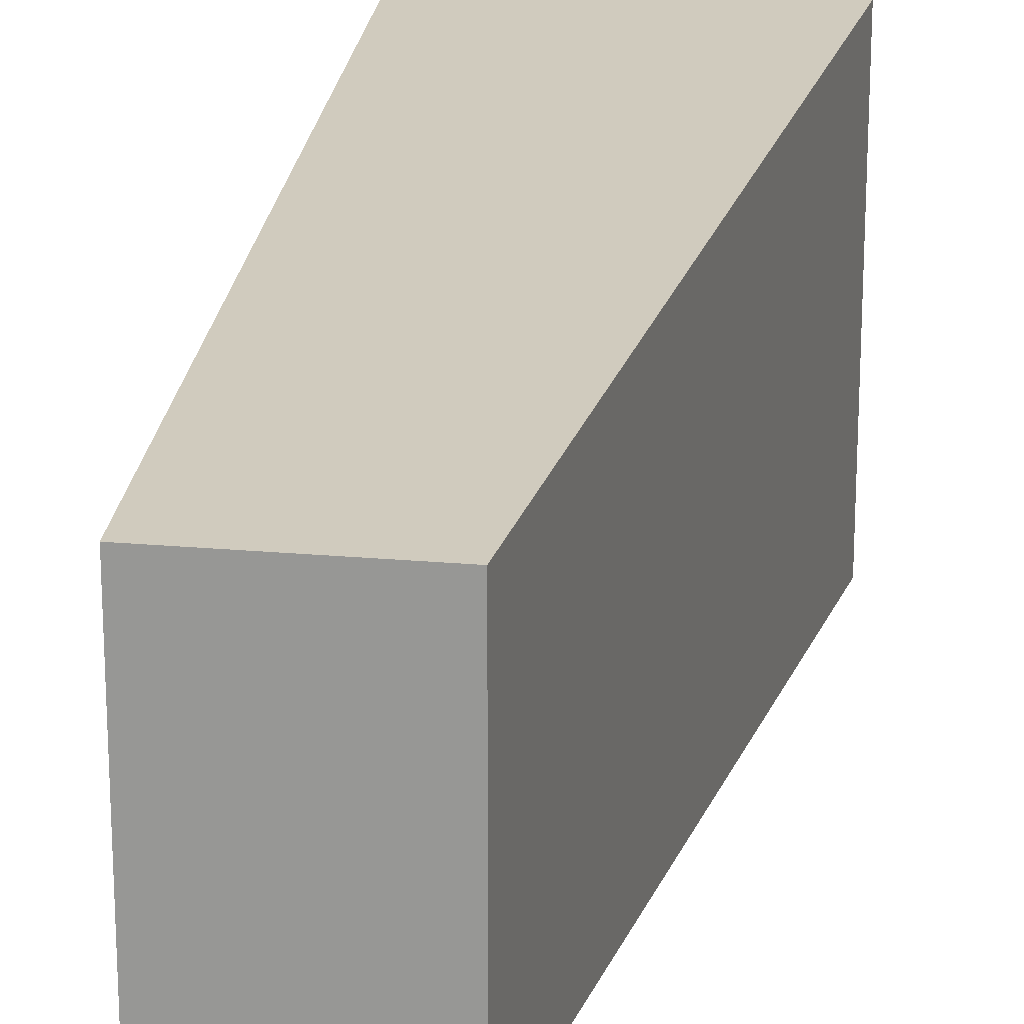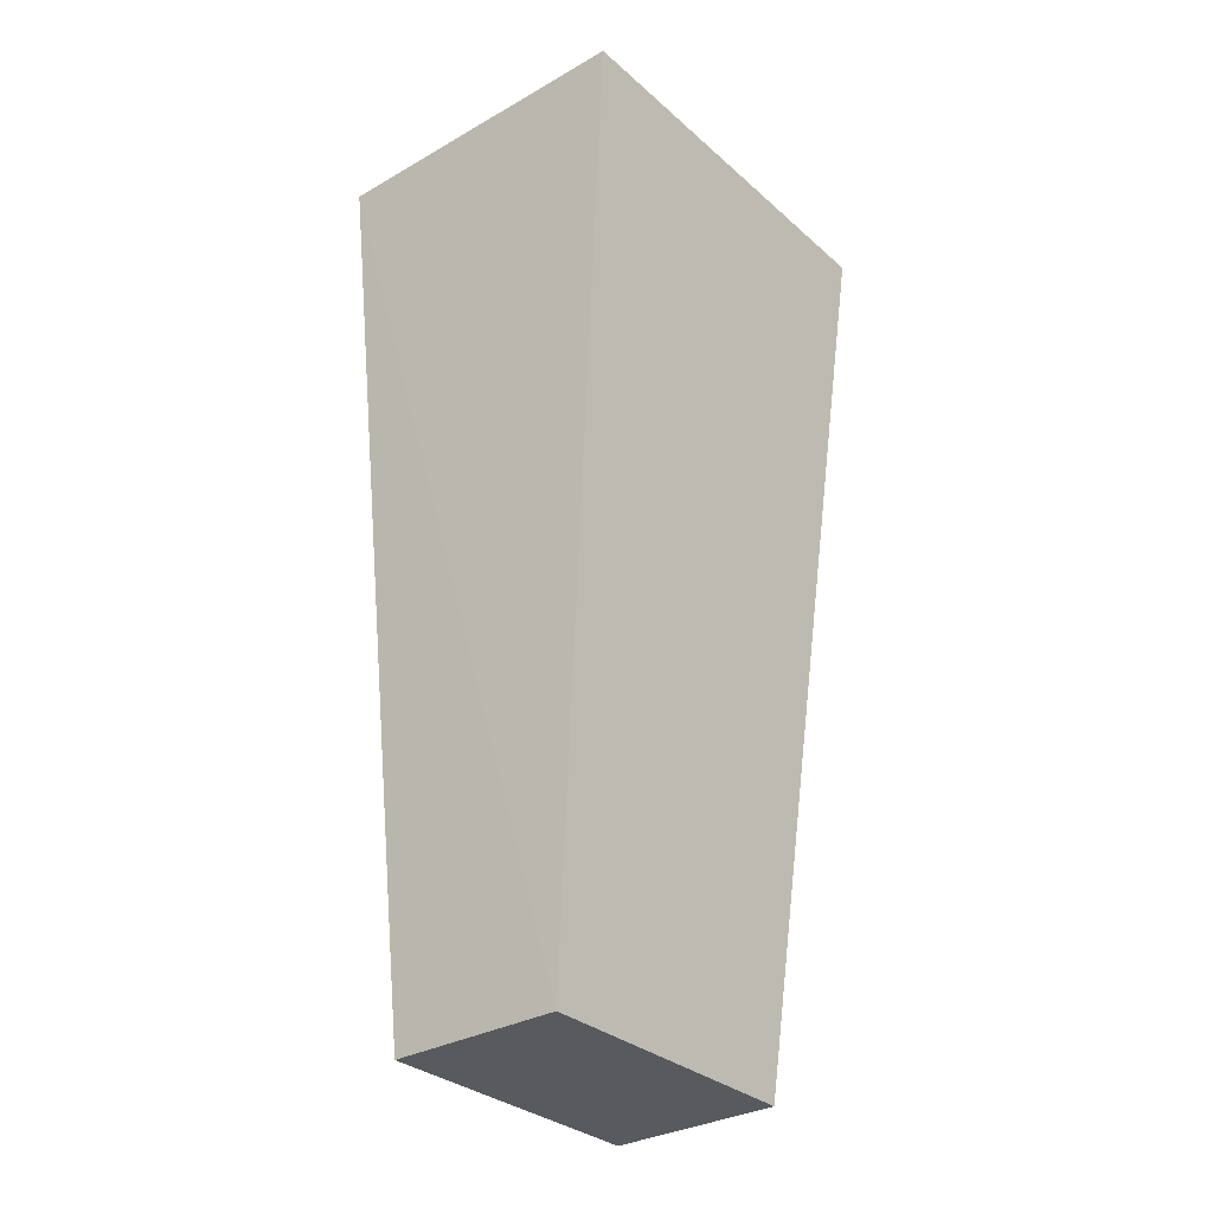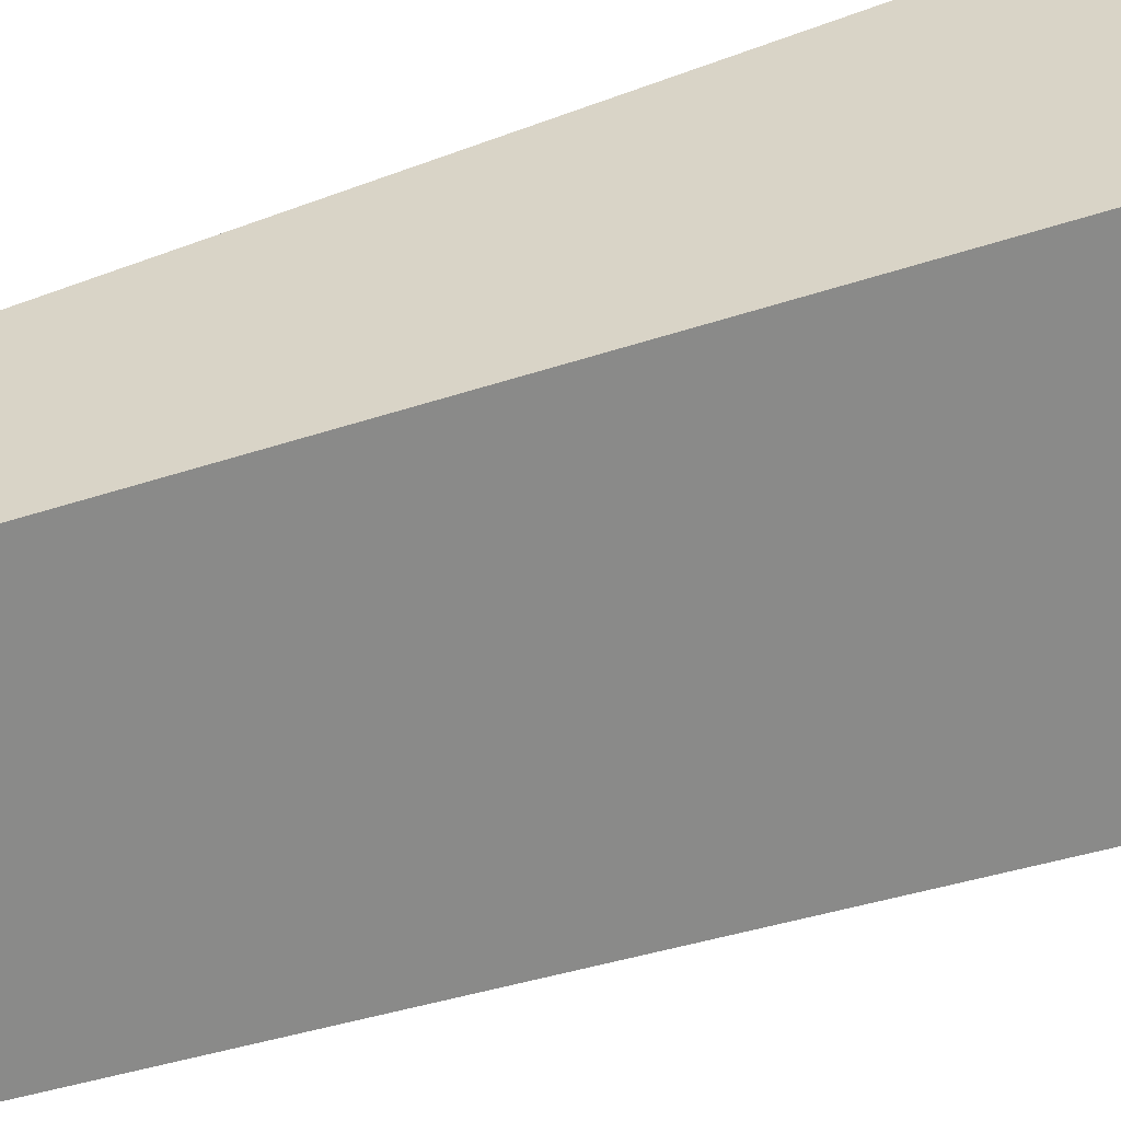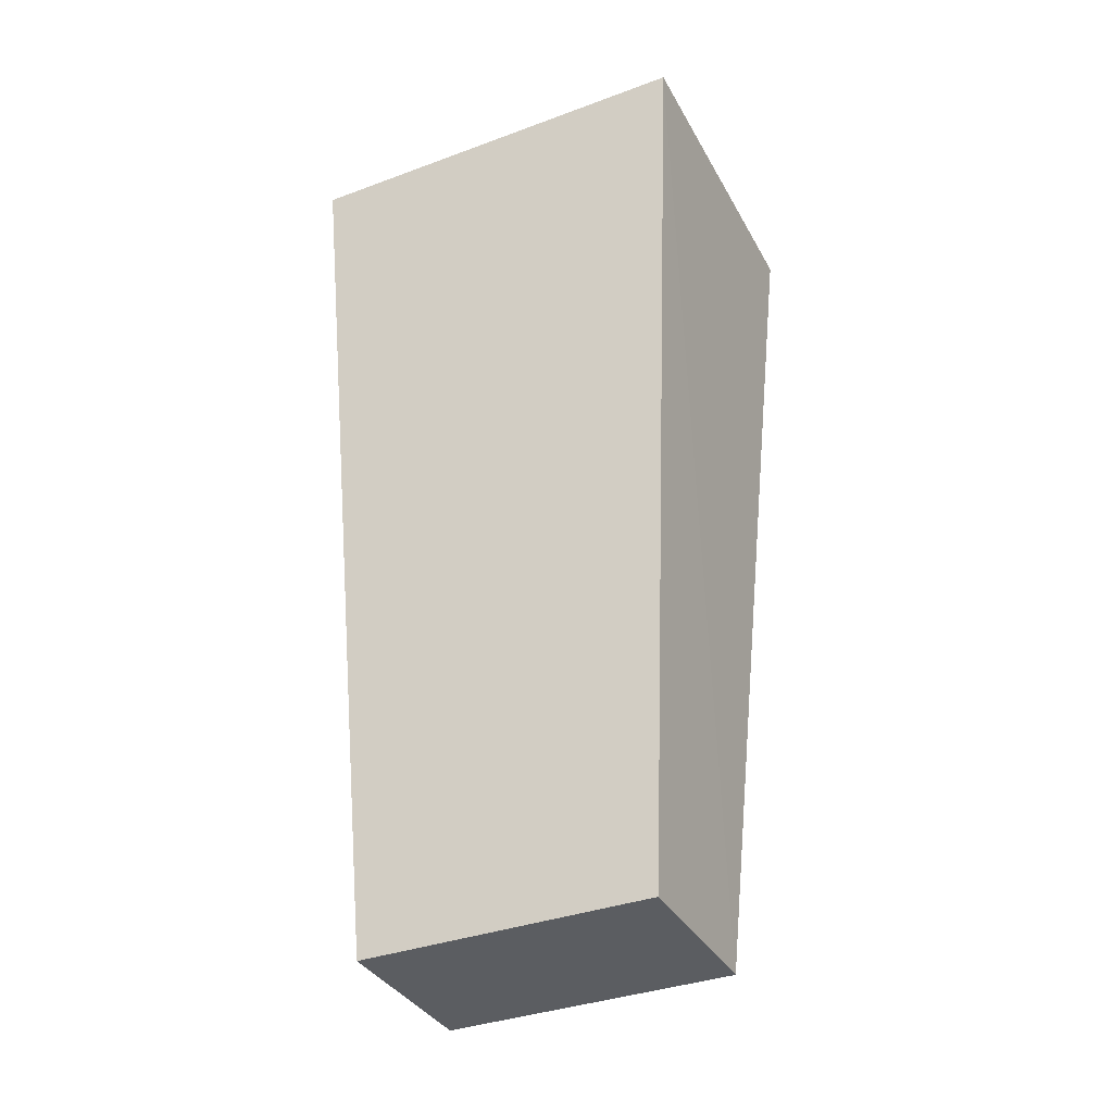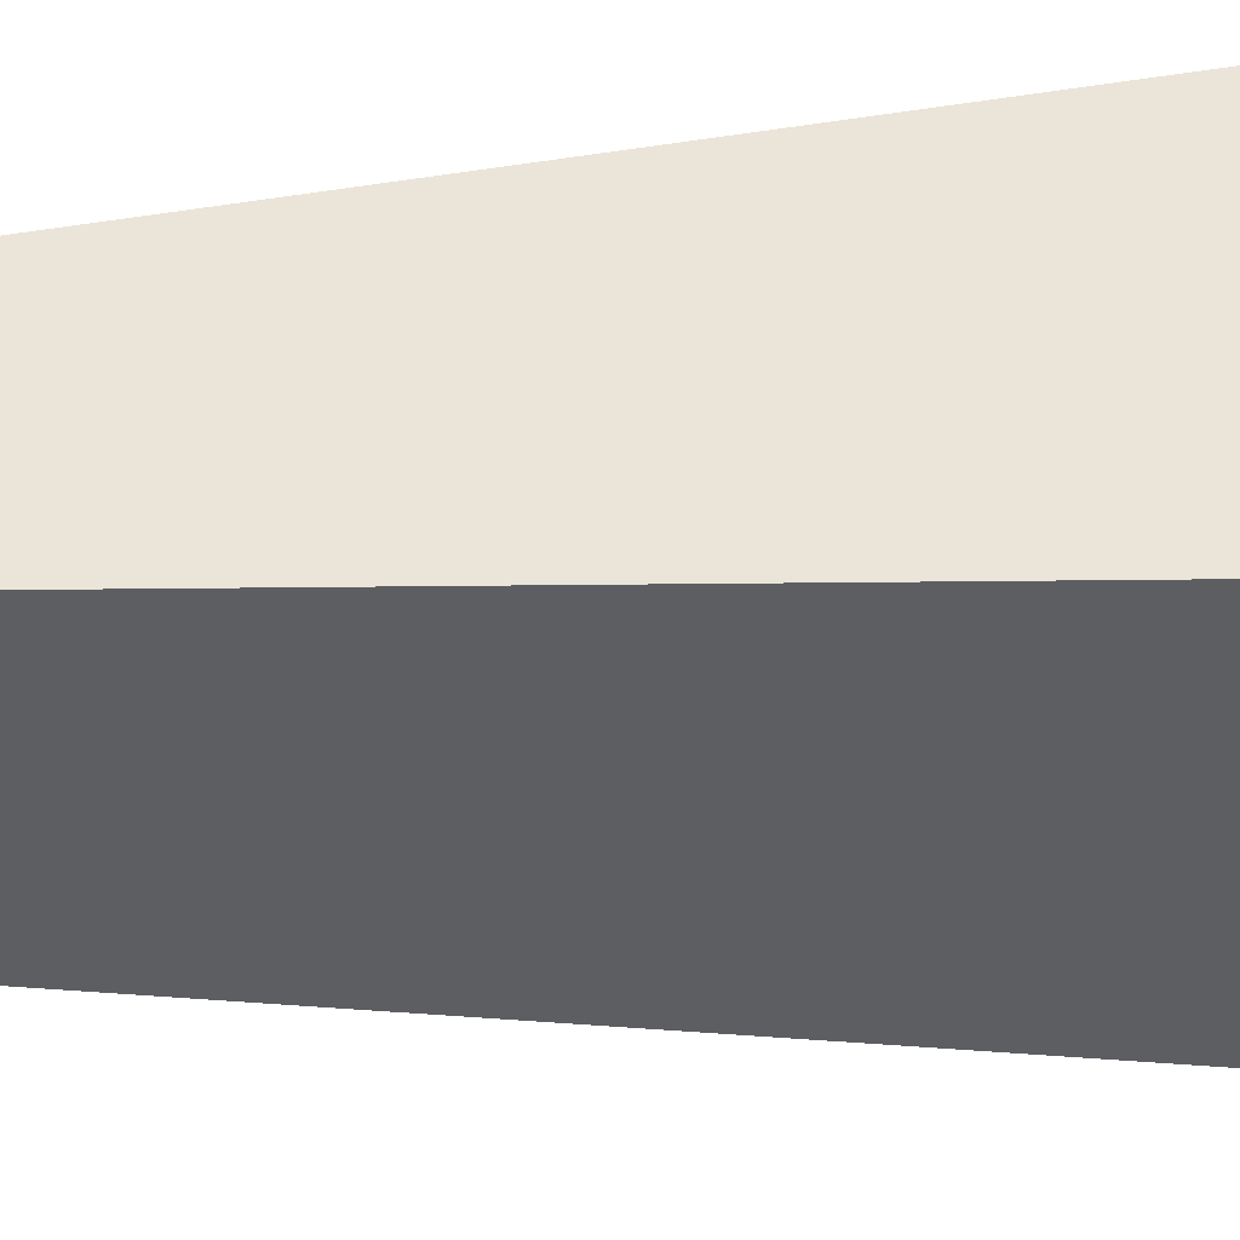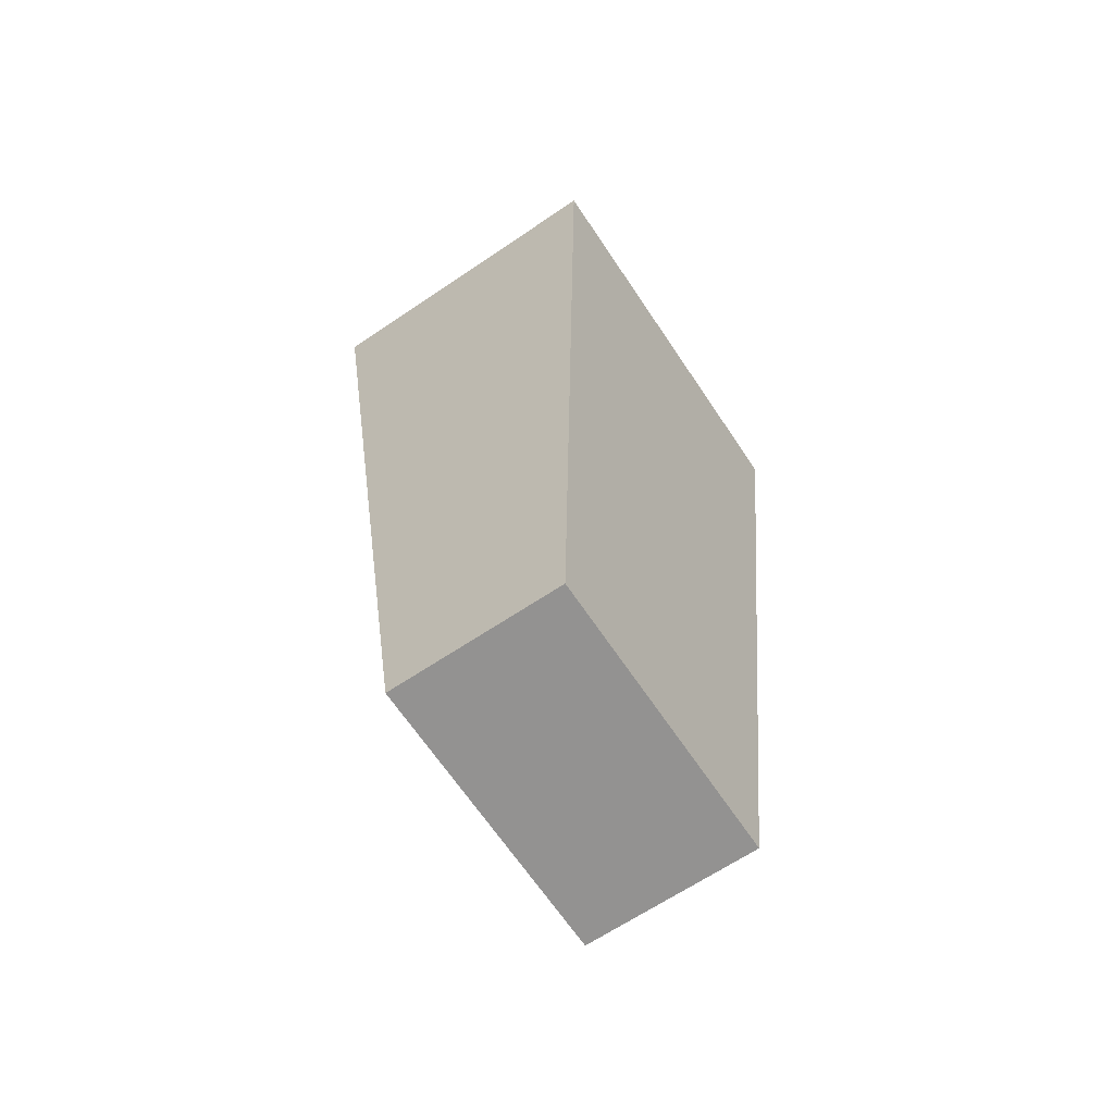
<metadata>
{"format":"obj","ext":"obj","renderer":"f3d","projection":"perspective","resolution":1024,"background":"white","views":[{"elev":19.9,"azim":9.7,"up":"+Z"},{"elev":-31.6,"azim":39.2,"up":"+Y"},{"elev":27.3,"azim":56.6,"up":"+Z"},{"elev":-35.9,"azim":-64.1,"up":"+Y"},{"elev":52.5,"azim":86.4,"up":"+Z"},{"elev":-66.5,"azim":-146.2,"up":"+Y"}]}
</metadata>
<code>
o 立方体.009_立方体.006
v -0.1582 -2.012 -0.267
v -0.2639 -0.3069 -0.3793
v -0.1582 -2.012 0.267
v -0.2639 -0.3069 0.3793
v 0.1605 -2.012 -0.267
v 0.3334 -0.3069 -0.3757
v 0.1605 -2.012 0.267
v 0.3334 -0.3069 0.3757
f 3 2 1
f 7 4 3
f 5 8 7
f 5 2 6
f 1 7 3
f 6 4 8
f 3 4 2
f 7 8 4
f 5 6 8
f 5 1 2
f 1 5 7
f 6 2 4

</code>
